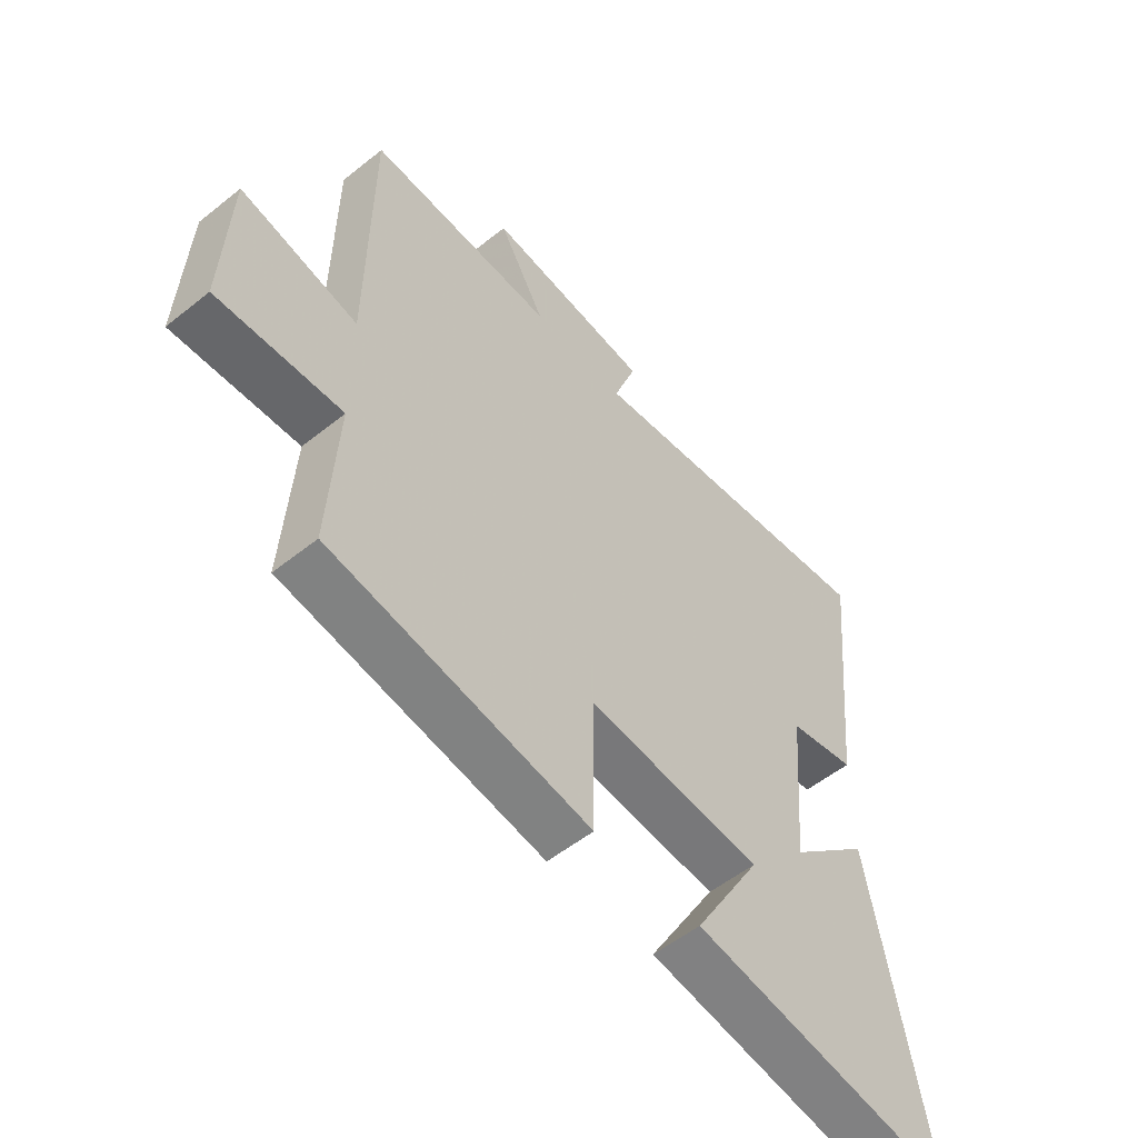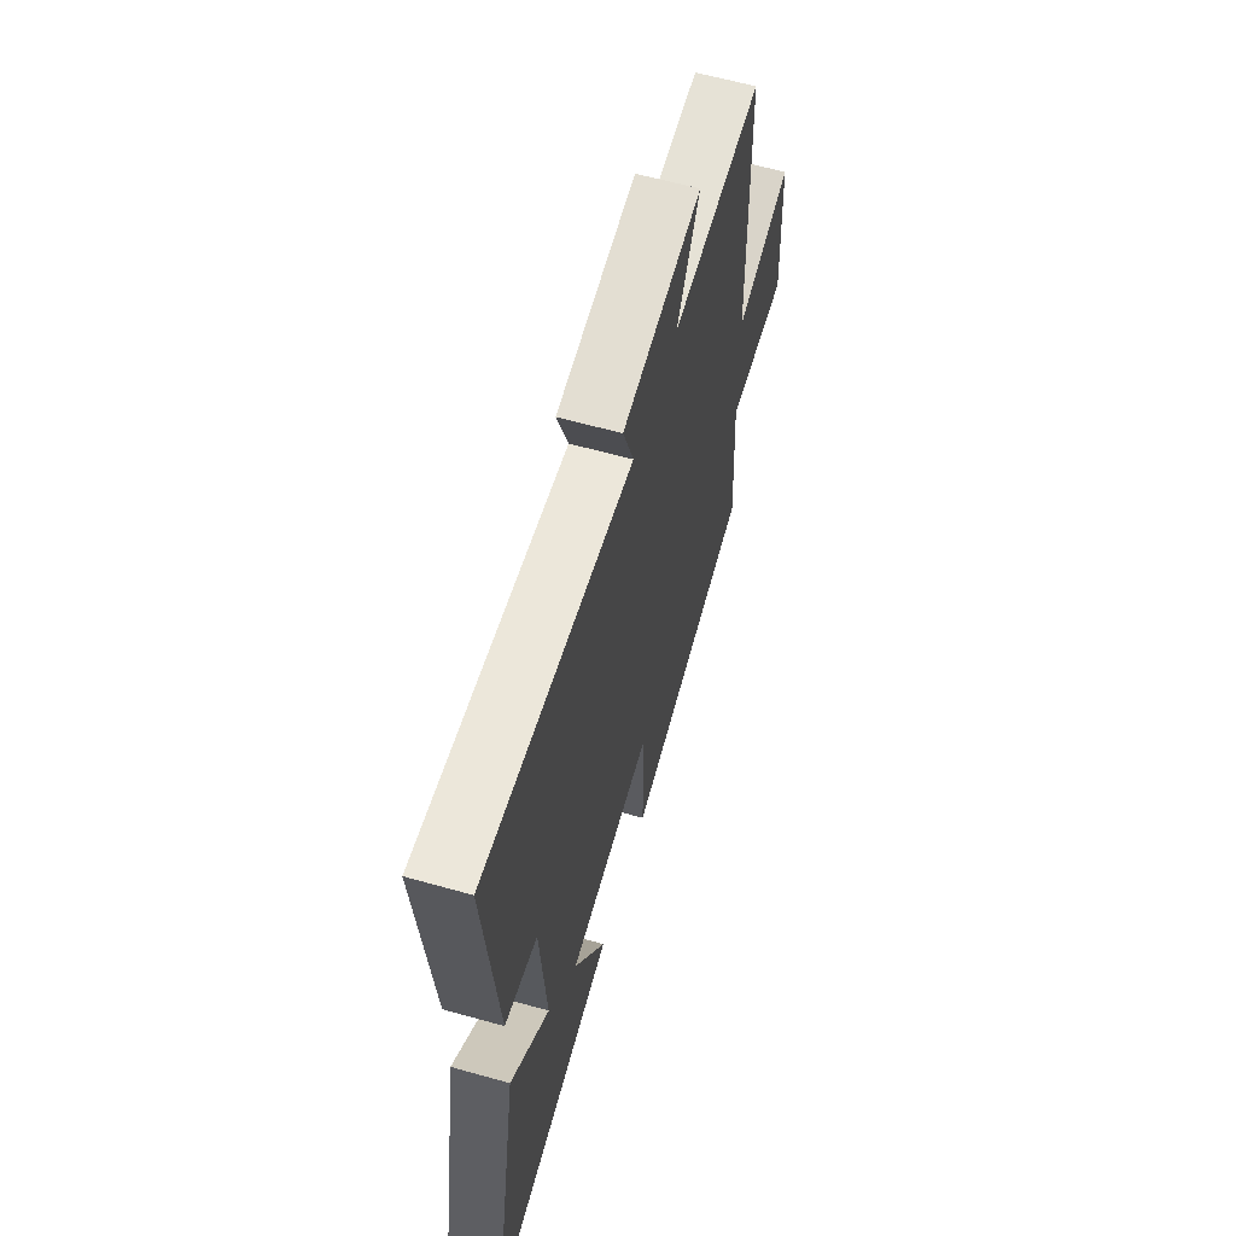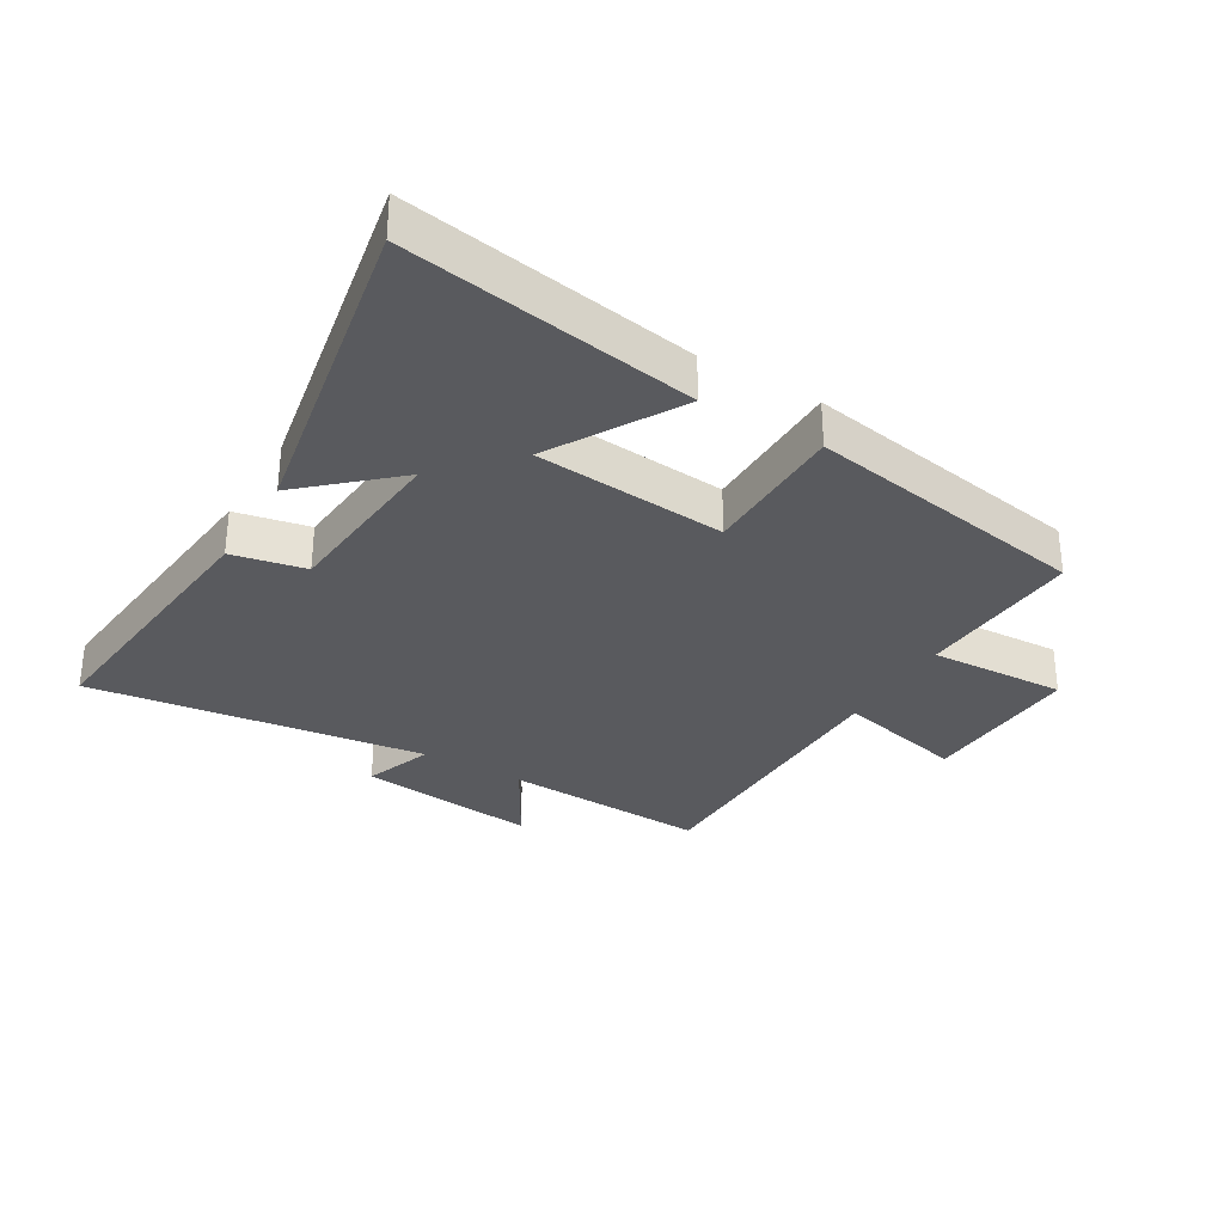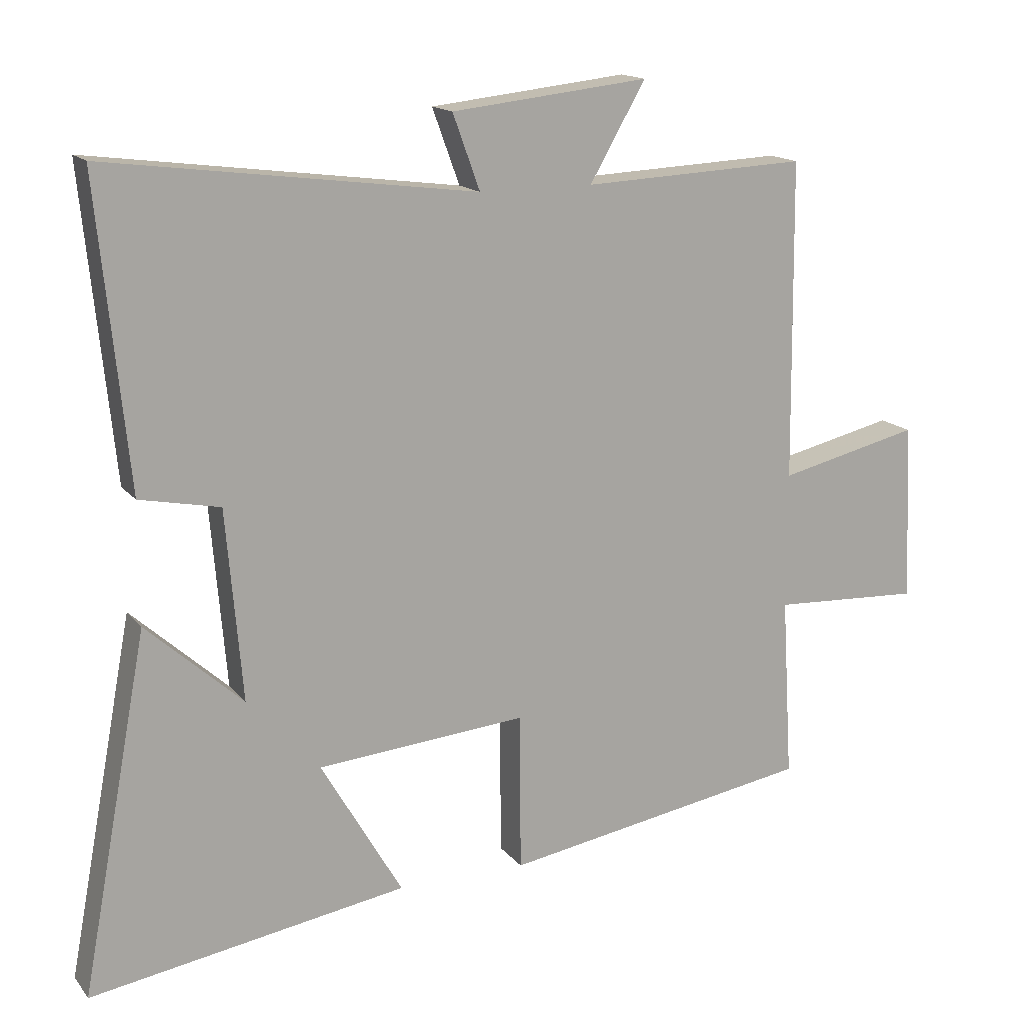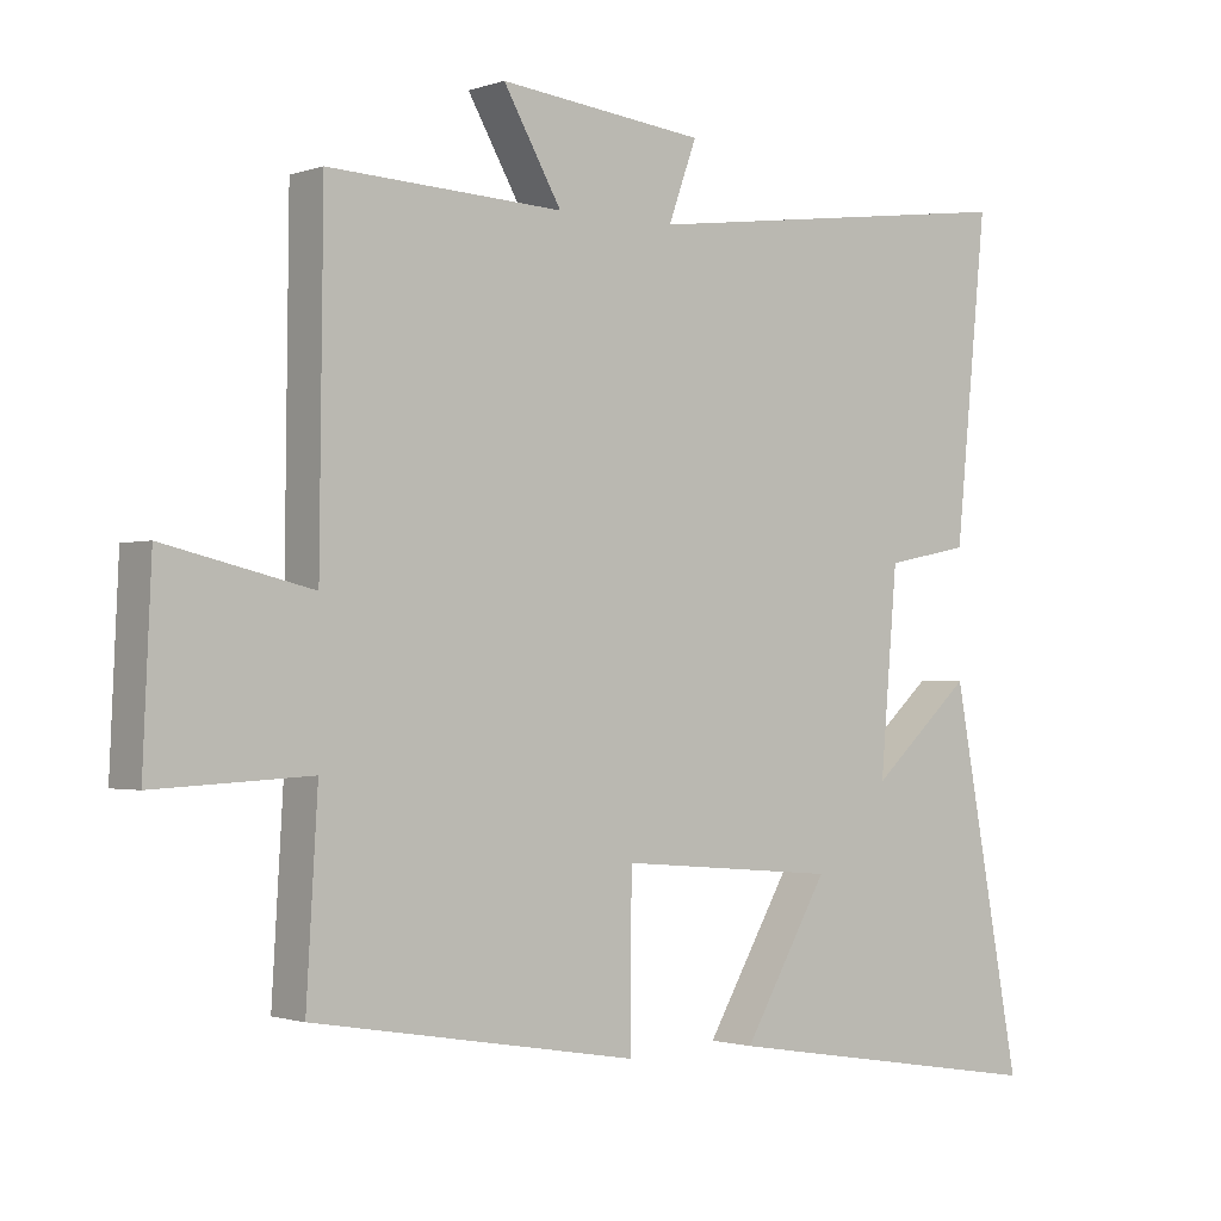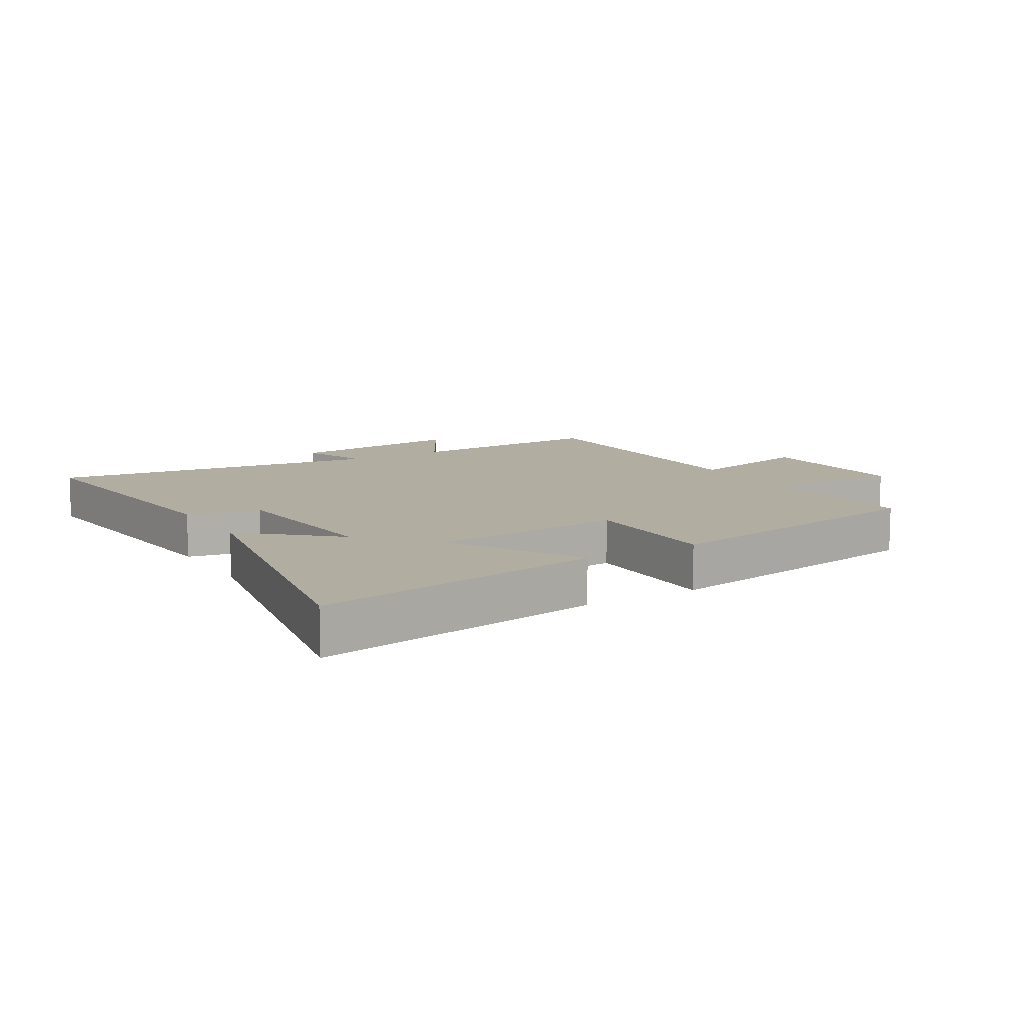
<metadata>
{"format":"obj","ext":"obj","renderer":"f3d","projection":"perspective","resolution":1024,"background":"white","views":[{"elev":-54.2,"azim":-49.6,"up":"+Z"},{"elev":61.0,"azim":106.0,"up":"+Z"},{"elev":-31.7,"azim":149.3,"up":"+Y"},{"elev":15.5,"azim":155.2,"up":"+Z"},{"elev":-1.4,"azim":-38.9,"up":"+Z"},{"elev":10.5,"azim":149.0,"up":"+Y"}]}
</metadata>
<code>
v 0.598 0.07 -0.576
v 0.131 0.07 -0.5
v 0.251 0.07 -0.294
v -0.057 0.07 -0.268
v -0.059 0.07 -0.5
v -0.516 0.07 -0.423
v -0.5 0.07 -0.155
v -0.72 0.07 -0.166
v -0.708 0.07 0.096
v -0.5 0.07 0.047
v -0.495 0.07 0.515
v -0.165 0.07 0.5
v -0.247 0.07 0.642
v 0.043 0.07 0.61
v 0.003 0.07 0.5
v 0.545 0.07 0.571
v 0.5 0.07 0.124
v 0.382 0.07 0.1
v 0.358 0.07 -0.18
v 0.5 0.07 -0.052
v 0.598 0 -0.576
v 0.131 0 -0.5
v 0.251 0 -0.294
v -0.057 0 -0.268
v -0.059 0 -0.5
v -0.516 0 -0.423
v -0.5 0 -0.155
v -0.72 0 -0.166
v -0.708 0 0.096
v -0.5 0 0.047
v -0.495 0 0.515
v -0.165 0 0.5
v -0.247 0 0.642
v 0.043 0 0.61
v 0.003 0 0.5
v 0.545 0 0.571
v 0.5 0 0.124
v 0.382 0 0.1
v 0.358 0 -0.18
v 0.5 0 -0.052
f 1 2 3
f 20 1 3
f 19 20 3
f 18 19 3 4
f 15 16 17 18
f 15 18 4
f 12 13 14 15
f 12 15 4
f 12 4 5
f 11 12 5
f 10 11 5
f 7 8 9 10
f 7 10 5
f 5 6 7
f 23 22 21
f 23 21 40
f 23 40 39
f 24 23 39 38
f 38 37 36 35
f 24 38 35
f 35 34 33 32
f 24 35 32
f 25 24 32
f 25 32 31
f 25 31 30
f 30 29 28 27
f 25 30 27
f 27 26 25
f 1 21 22 2
f 2 22 23 3
f 3 23 24 4
f 4 24 25 5
f 5 25 26 6
f 6 26 27 7
f 7 27 28 8
f 8 28 29 9
f 9 29 30 10
f 10 30 31 11
f 11 31 32 12
f 12 32 33 13
f 13 33 34 14
f 14 34 35 15
f 15 35 36 16
f 16 36 37 17
f 17 37 38 18
f 18 38 39 19
f 19 39 40 20
f 20 40 21 1

</code>
